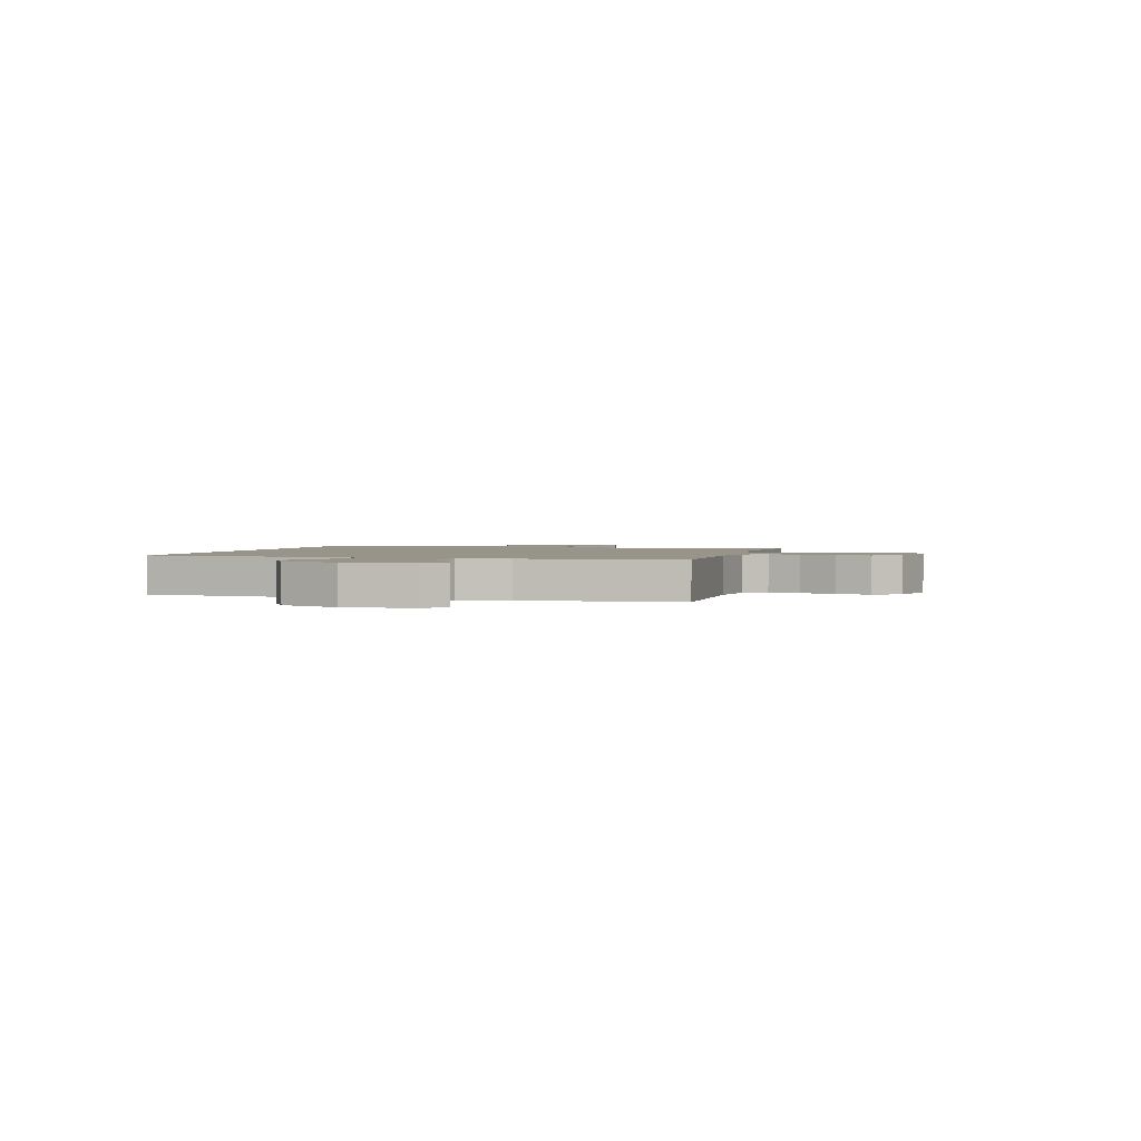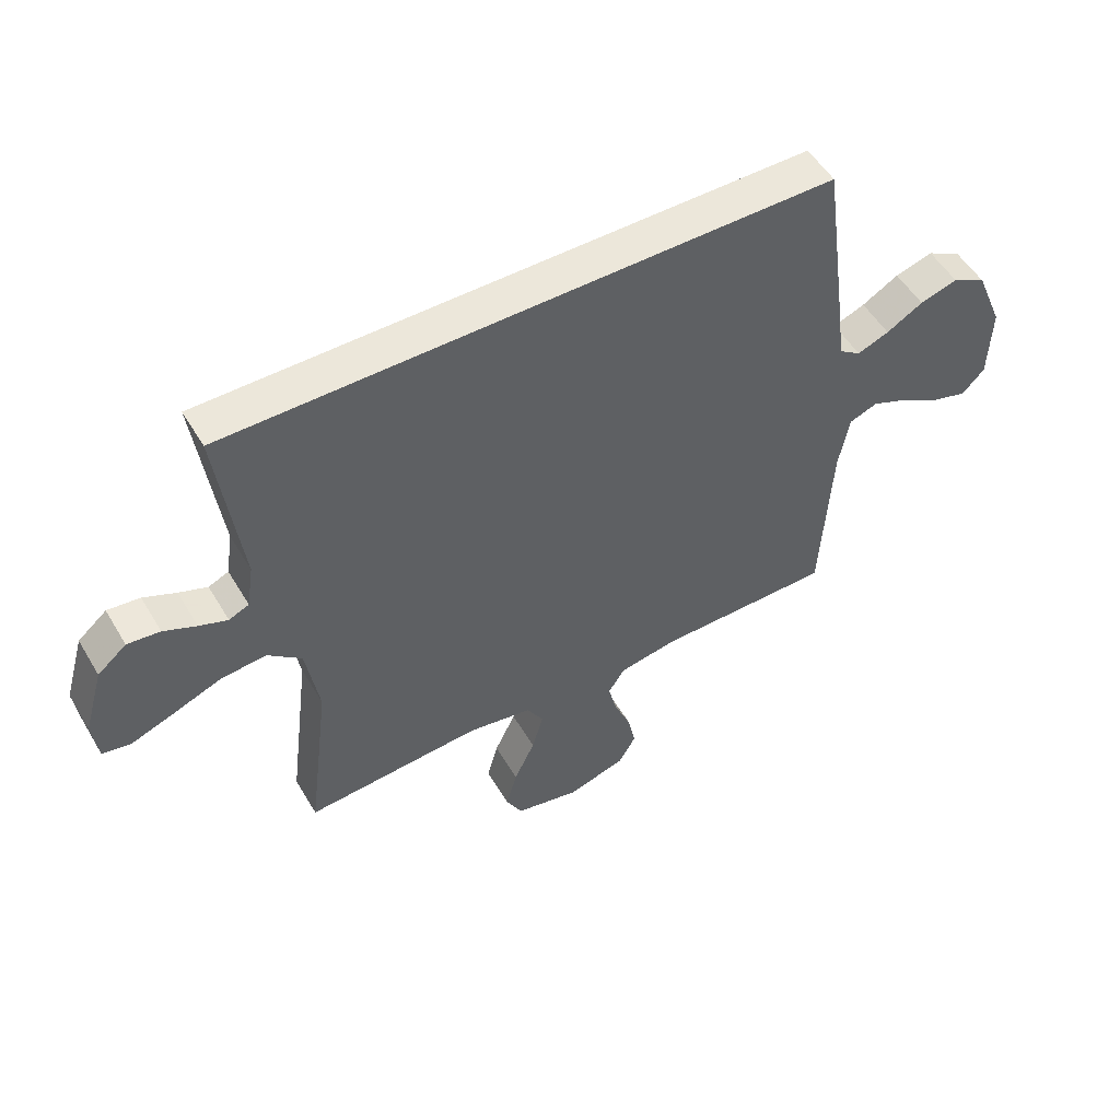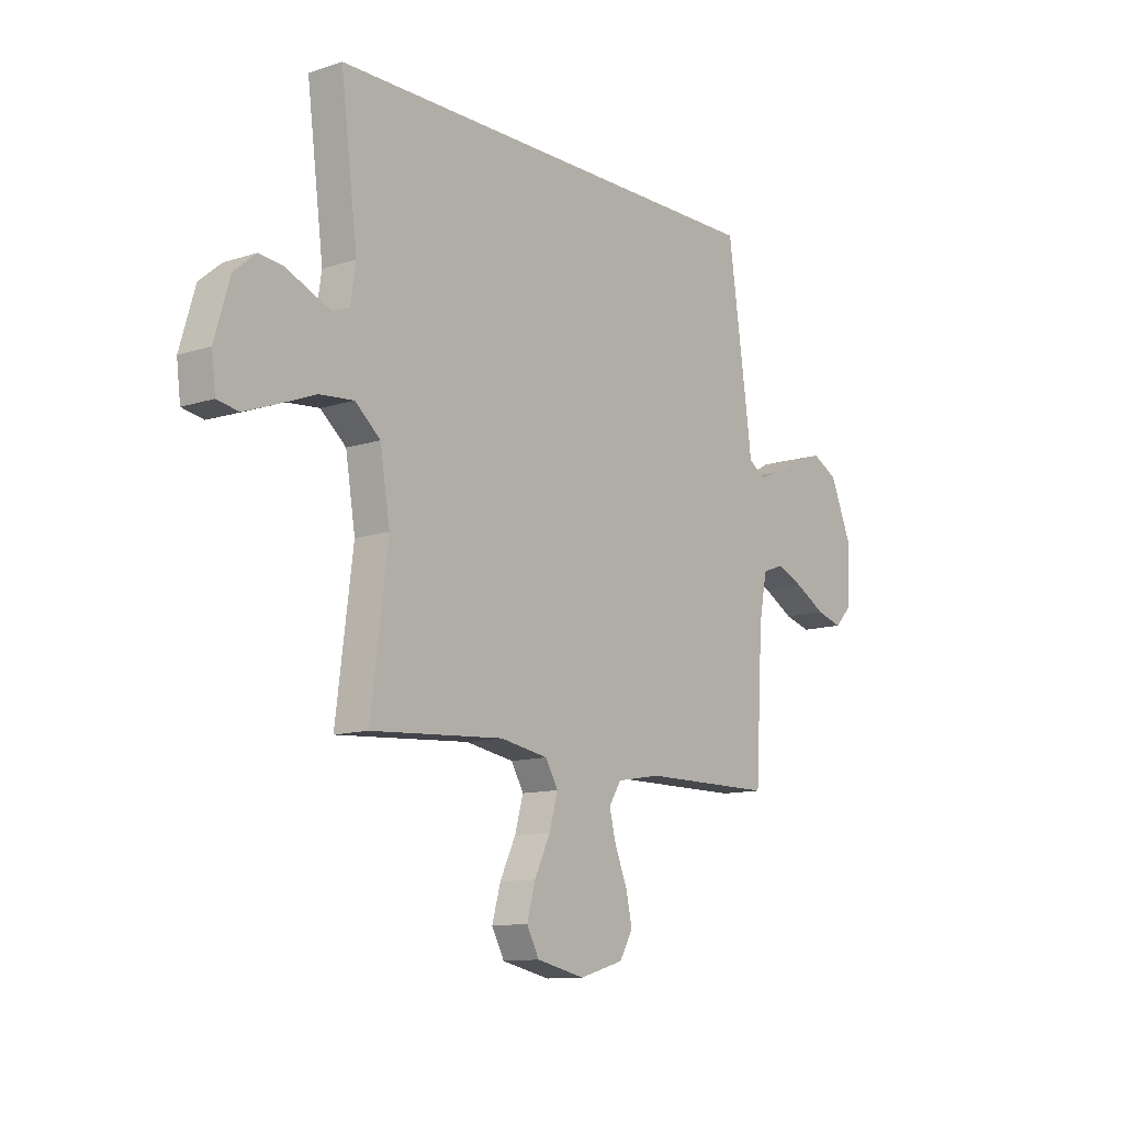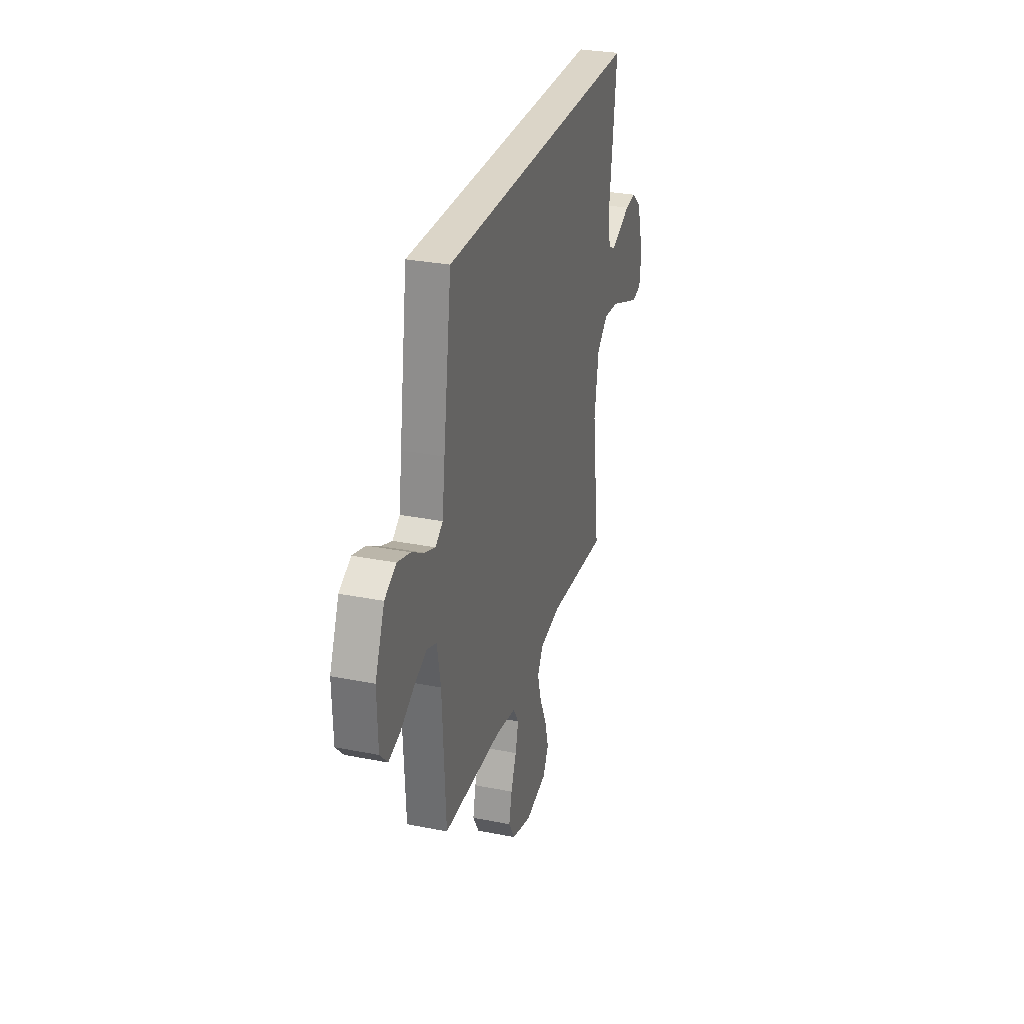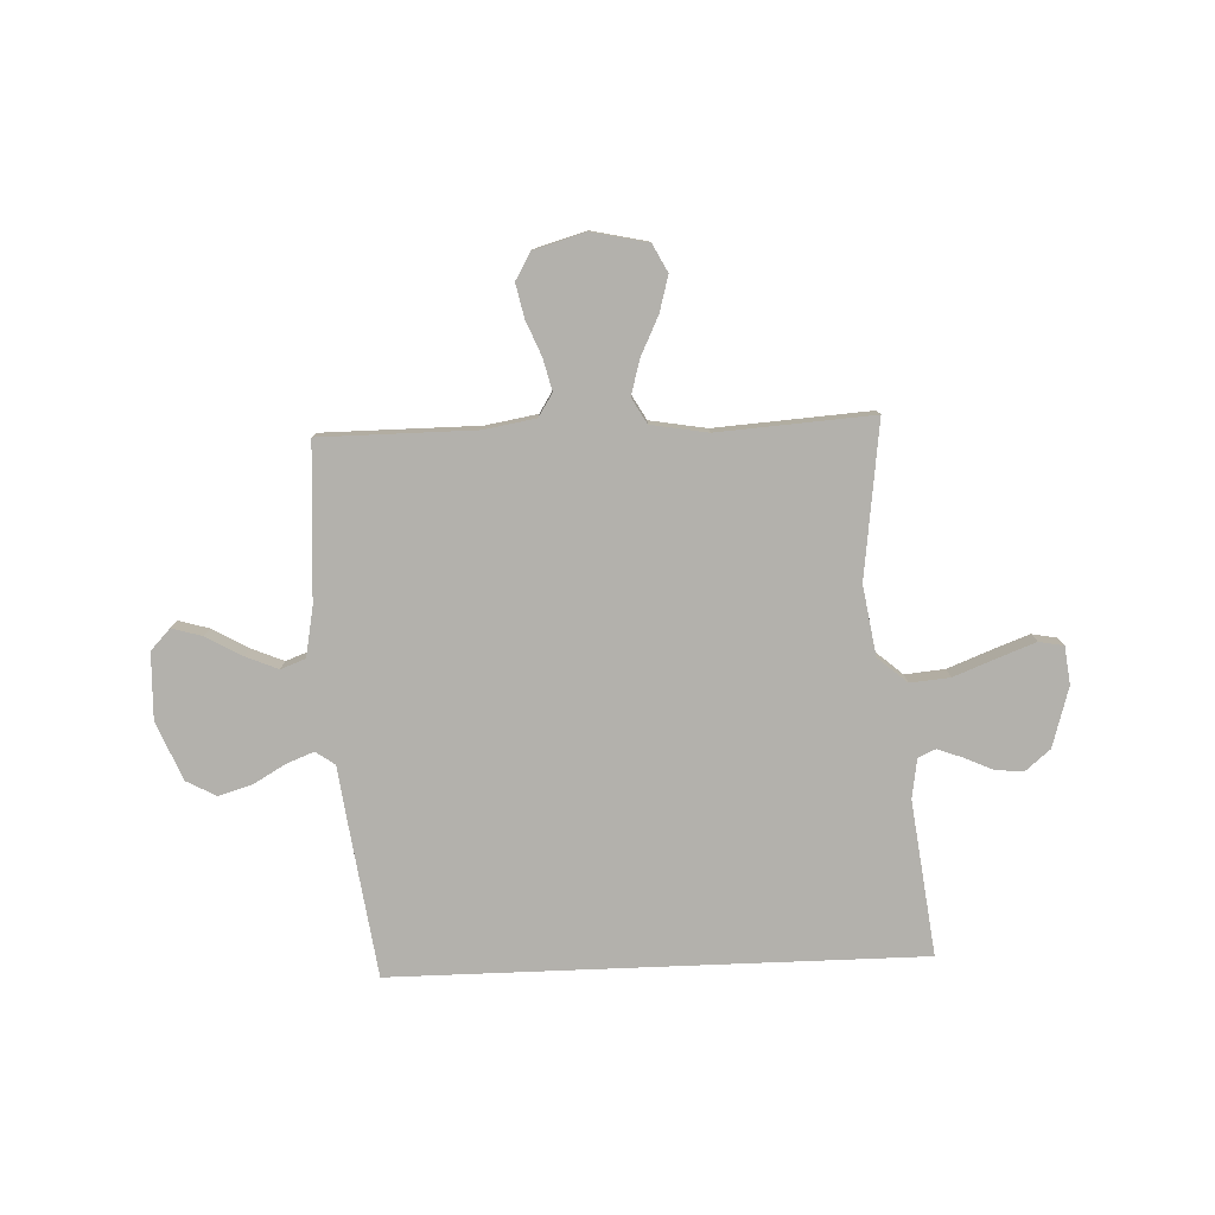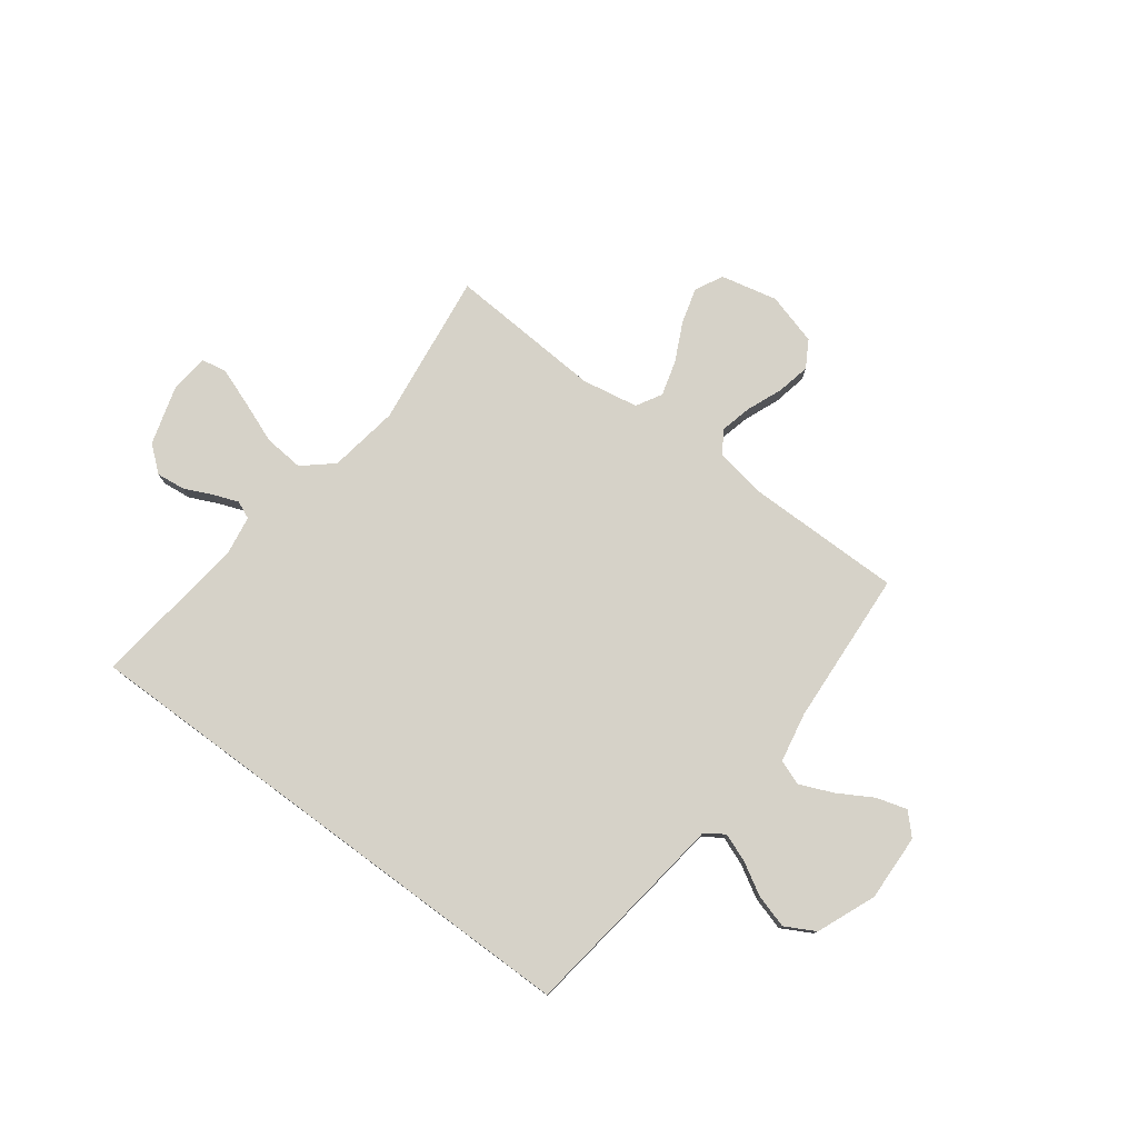
<metadata>
{"format":"obj","ext":"obj","renderer":"f3d","projection":"perspective","resolution":1024,"background":"white","views":[{"elev":1.7,"azim":104.0,"up":"+Y"},{"elev":52.6,"azim":-30.1,"up":"+Z"},{"elev":-11.5,"azim":-51.6,"up":"+Z"},{"elev":29.6,"azim":106.3,"up":"+Z"},{"elev":-79.1,"azim":-177.7,"up":"+Y"},{"elev":77.6,"azim":36.5,"up":"+Y"}]}
</metadata>
<code>
v 0.5 0.07 -0.5
v 0.2 0.07 -0.501
v 0.101 0.07 -0.518
v 0.073 0.07 -0.562
v 0.088 0.07 -0.623
v 0.116 0.07 -0.691
v 0.13 0.07 -0.756
v 0.1 0.07 -0.808
v 0 0.07 -0.837
v -0.109 0.07 -0.813
v -0.137 0.07 -0.76
v -0.118 0.07 -0.691
v -0.082 0.07 -0.616
v -0.063 0.07 -0.548
v -0.091 0.07 -0.499
v -0.2 0.07 -0.48
v -0.5 0.07 -0.5
v -0.462 0.07 -0.2
v -0.484 0.07 -0.065
v -0.541 0.07 -0.016
v -0.618 0.07 -0.023
v -0.7 0.07 -0.055
v -0.773 0.07 -0.082
v -0.821 0.07 -0.073
v -0.83 0.07 0
v -0.796 0.07 0.116
v -0.747 0.07 0.157
v -0.692 0.07 0.151
v -0.637 0.07 0.126
v -0.589 0.07 0.108
v -0.555 0.07 0.123
v -0.543 0.07 0.2
v -0.581 0.07 0.5
v 0.438 0.07 0.5
v 0.48 0.07 0.2
v 0.494 0.07 0.094
v 0.531 0.07 0.068
v 0.585 0.07 0.089
v 0.647 0.07 0.125
v 0.711 0.07 0.144
v 0.769 0.07 0.113
v 0.816 0.07 0
v 0.812 0.07 -0.129
v 0.774 0.07 -0.169
v 0.715 0.07 -0.152
v 0.647 0.07 -0.113
v 0.583 0.07 -0.086
v 0.535 0.07 -0.104
v 0.517 0.07 -0.2
v 0.5 0 -0.5
v 0.2 0 -0.501
v 0.101 0 -0.518
v 0.073 0 -0.562
v 0.088 0 -0.623
v 0.116 0 -0.691
v 0.13 0 -0.756
v 0.1 0 -0.808
v 0 0 -0.837
v -0.109 0 -0.813
v -0.137 0 -0.76
v -0.118 0 -0.691
v -0.082 0 -0.616
v -0.063 0 -0.548
v -0.091 0 -0.499
v -0.2 0 -0.48
v -0.5 0 -0.5
v -0.462 0 -0.2
v -0.484 0 -0.065
v -0.541 0 -0.016
v -0.618 0 -0.023
v -0.7 0 -0.055
v -0.773 0 -0.082
v -0.821 0 -0.073
v -0.83 0 0
v -0.796 0 0.116
v -0.747 0 0.157
v -0.692 0 0.151
v -0.637 0 0.126
v -0.589 0 0.108
v -0.555 0 0.123
v -0.543 0 0.2
v -0.581 0 0.5
v 0.438 0 0.5
v 0.48 0 0.2
v 0.494 0 0.094
v 0.531 0 0.068
v 0.585 0 0.089
v 0.647 0 0.125
v 0.711 0 0.144
v 0.769 0 0.113
v 0.816 0 0
v 0.812 0 -0.129
v 0.774 0 -0.169
v 0.715 0 -0.152
v 0.647 0 -0.113
v 0.583 0 -0.086
v 0.535 0 -0.104
v 0.517 0 -0.2
f 44 45 46
f 43 44 46
f 42 43 46
f 41 42 46
f 40 41 46
f 39 40 46
f 38 39 46
f 37 38 46 47
f 36 37 47 48
f 34 35 36
f 33 34 36
f 32 33 36
f 36 48 49
f 32 36 49
f 31 32 49
f 27 28 29
f 26 27 29
f 25 26 29
f 24 25 29
f 23 24 29
f 22 23 29
f 21 22 29
f 20 21 29 30
f 49 1 2
f 31 49 2
f 30 31 2
f 20 30 2
f 19 20 2
f 11 12 13
f 10 11 13
f 9 10 13
f 8 9 13
f 7 8 13
f 6 7 13
f 5 6 13
f 4 5 13 14
f 3 4 14 15
f 3 15 16
f 2 3 16
f 19 2 16
f 18 19 16
f 16 17 18
f 95 94 93
f 95 93 92
f 95 92 91
f 95 91 90
f 95 90 89
f 95 89 88
f 95 88 87
f 96 95 87 86
f 97 96 86 85
f 85 84 83
f 85 83 82
f 85 82 81
f 98 97 85
f 98 85 81
f 98 81 80
f 78 77 76
f 78 76 75
f 78 75 74
f 78 74 73
f 78 73 72
f 78 72 71
f 78 71 70
f 79 78 70 69
f 51 50 98
f 51 98 80
f 51 80 79
f 51 79 69
f 51 69 68
f 62 61 60
f 62 60 59
f 62 59 58
f 62 58 57
f 62 57 56
f 62 56 55
f 62 55 54
f 63 62 54 53
f 64 63 53 52
f 65 64 52
f 65 52 51
f 65 51 68
f 65 68 67
f 67 66 65
f 1 50 51 2
f 2 51 52 3
f 3 52 53 4
f 4 53 54 5
f 5 54 55 6
f 6 55 56 7
f 7 56 57 8
f 8 57 58 9
f 9 58 59 10
f 10 59 60 11
f 11 60 61 12
f 12 61 62 13
f 13 62 63 14
f 14 63 64 15
f 15 64 65 16
f 16 65 66 17
f 17 66 67 18
f 18 67 68 19
f 19 68 69 20
f 20 69 70 21
f 21 70 71 22
f 22 71 72 23
f 23 72 73 24
f 24 73 74 25
f 25 74 75 26
f 26 75 76 27
f 27 76 77 28
f 28 77 78 29
f 29 78 79 30
f 30 79 80 31
f 31 80 81 32
f 32 81 82 33
f 33 82 83 34
f 34 83 84 35
f 35 84 85 36
f 36 85 86 37
f 37 86 87 38
f 38 87 88 39
f 39 88 89 40
f 40 89 90 41
f 41 90 91 42
f 42 91 92 43
f 43 92 93 44
f 44 93 94 45
f 45 94 95 46
f 46 95 96 47
f 47 96 97 48
f 48 97 98 49
f 49 98 50 1

</code>
